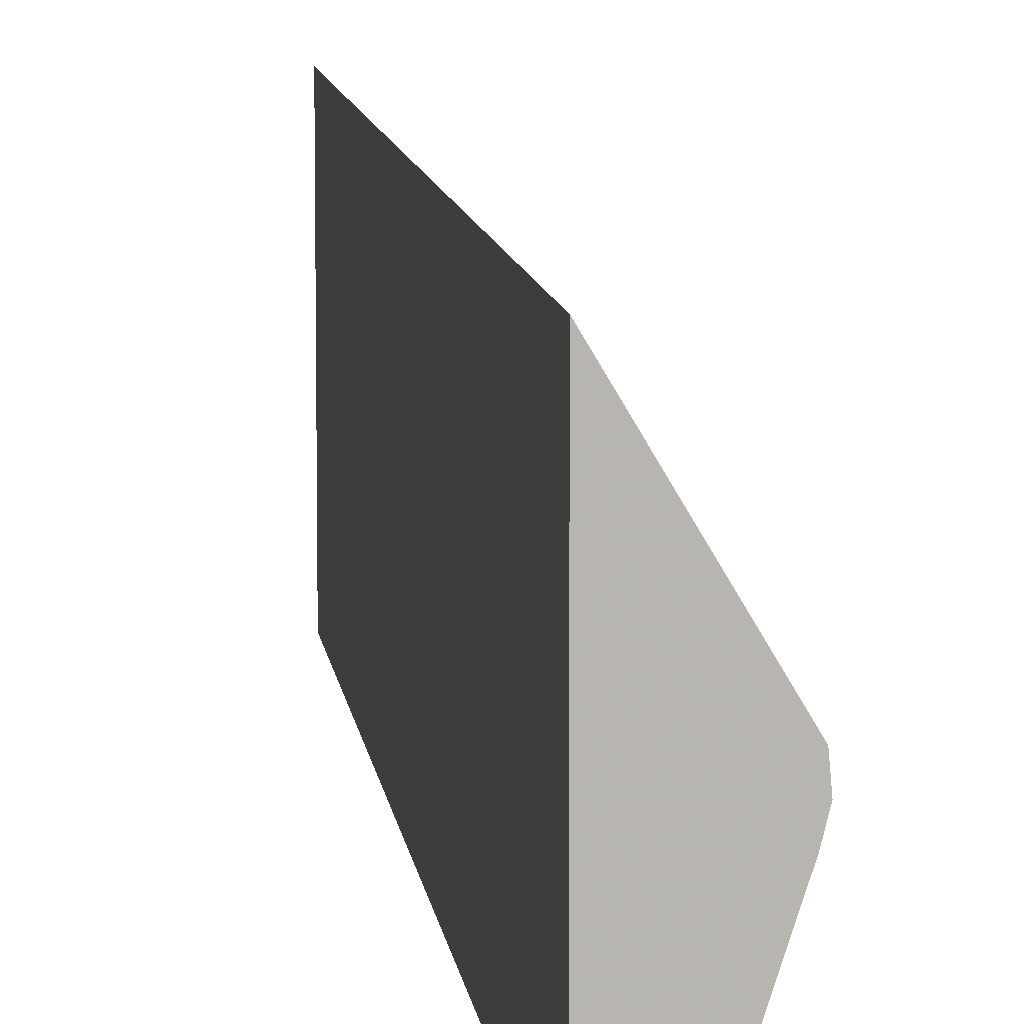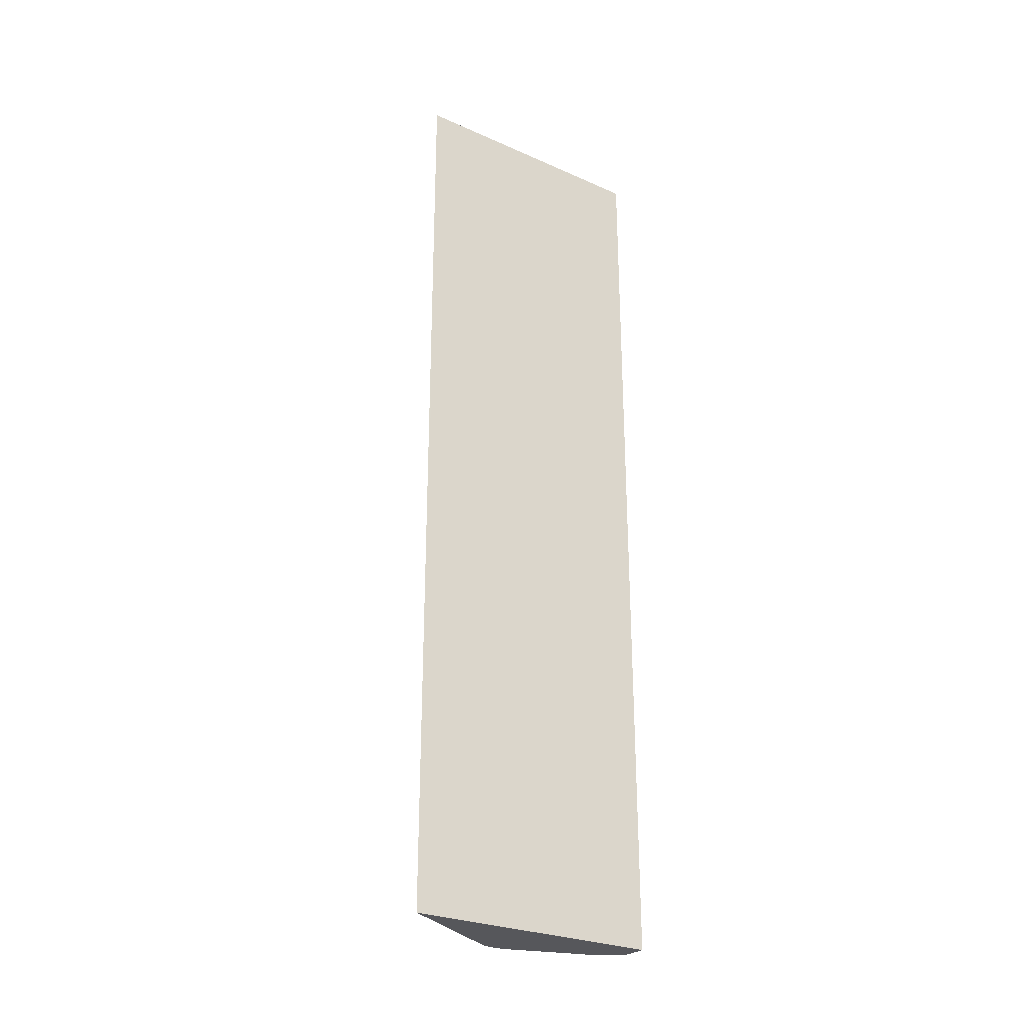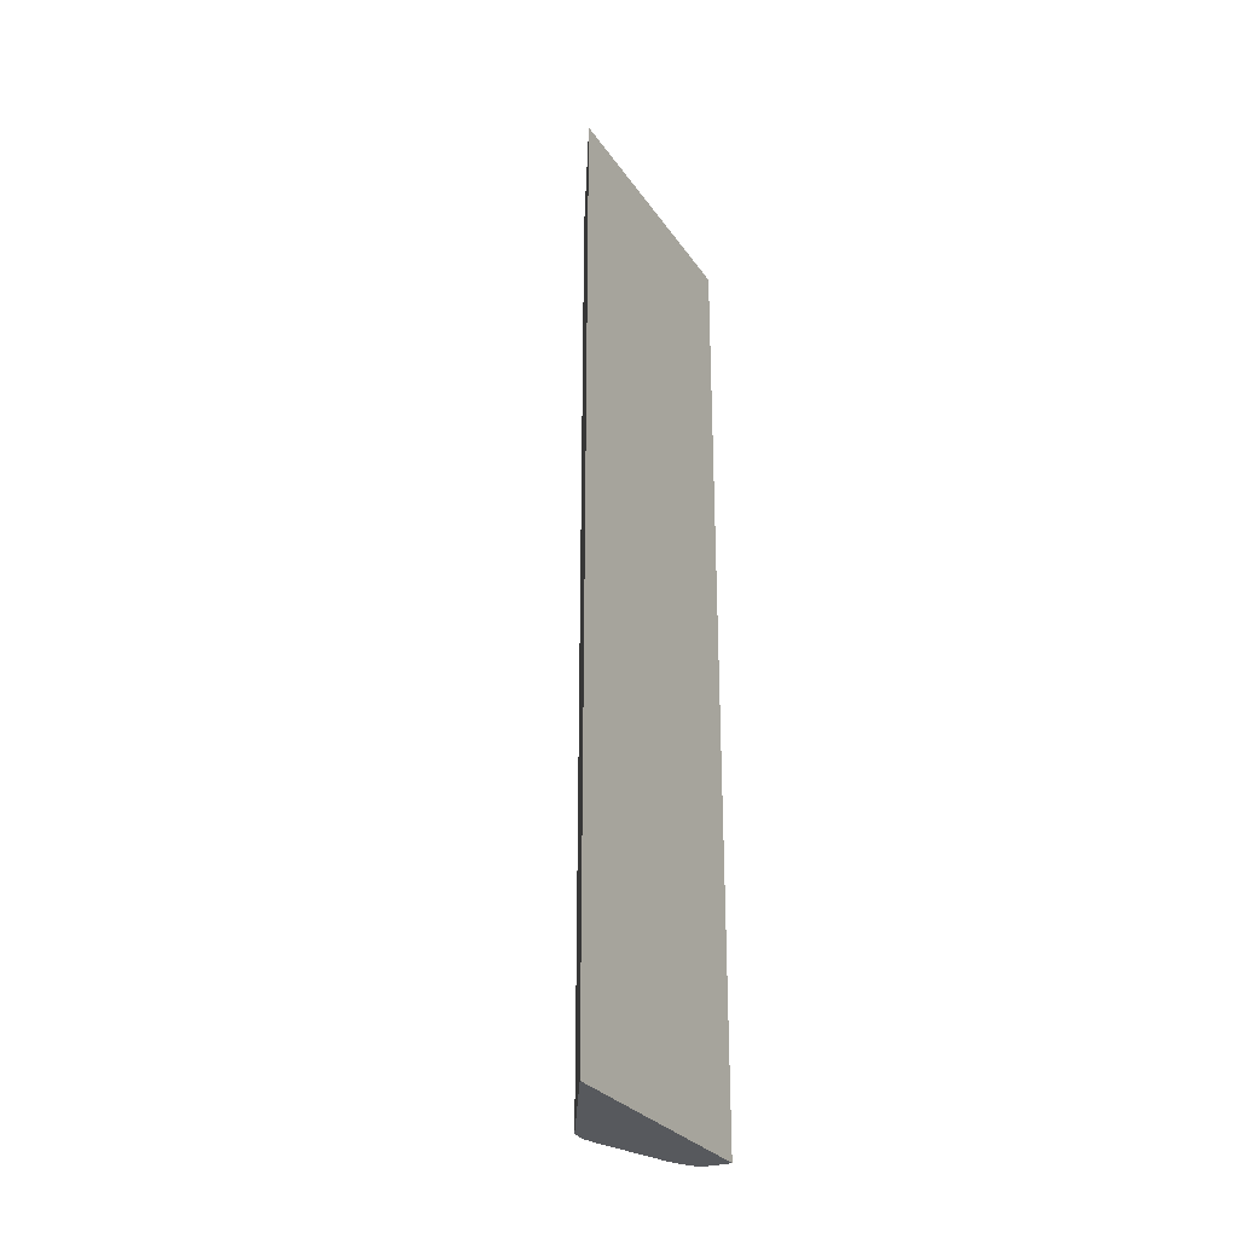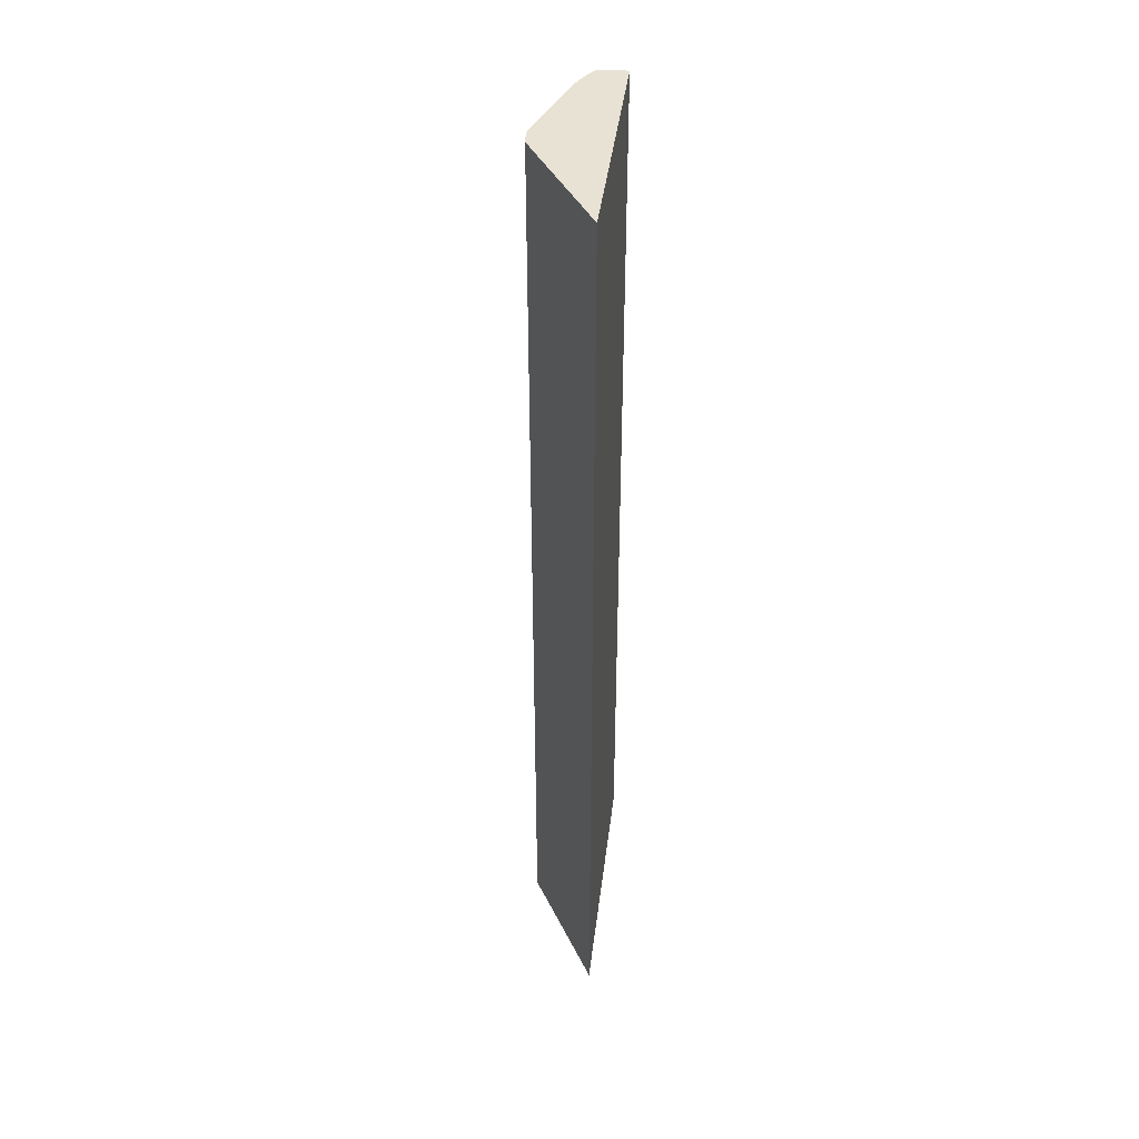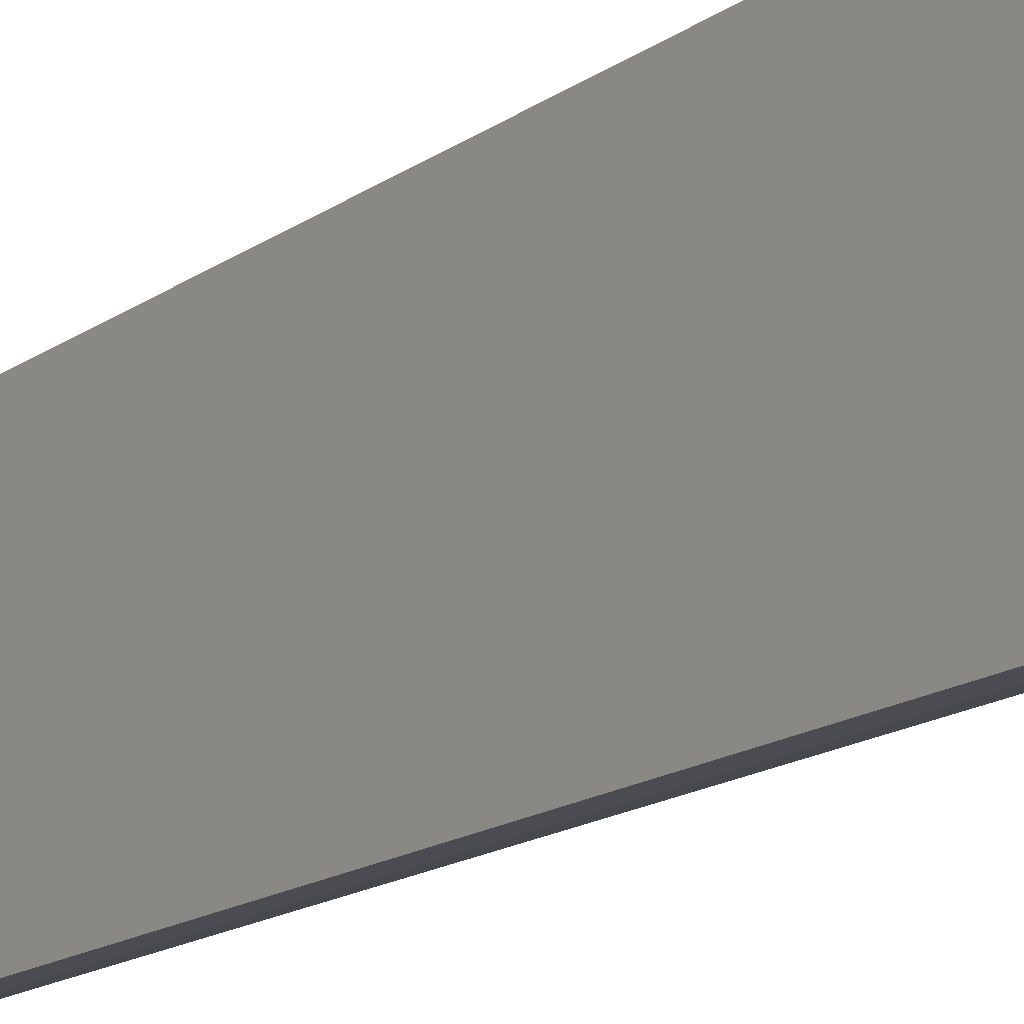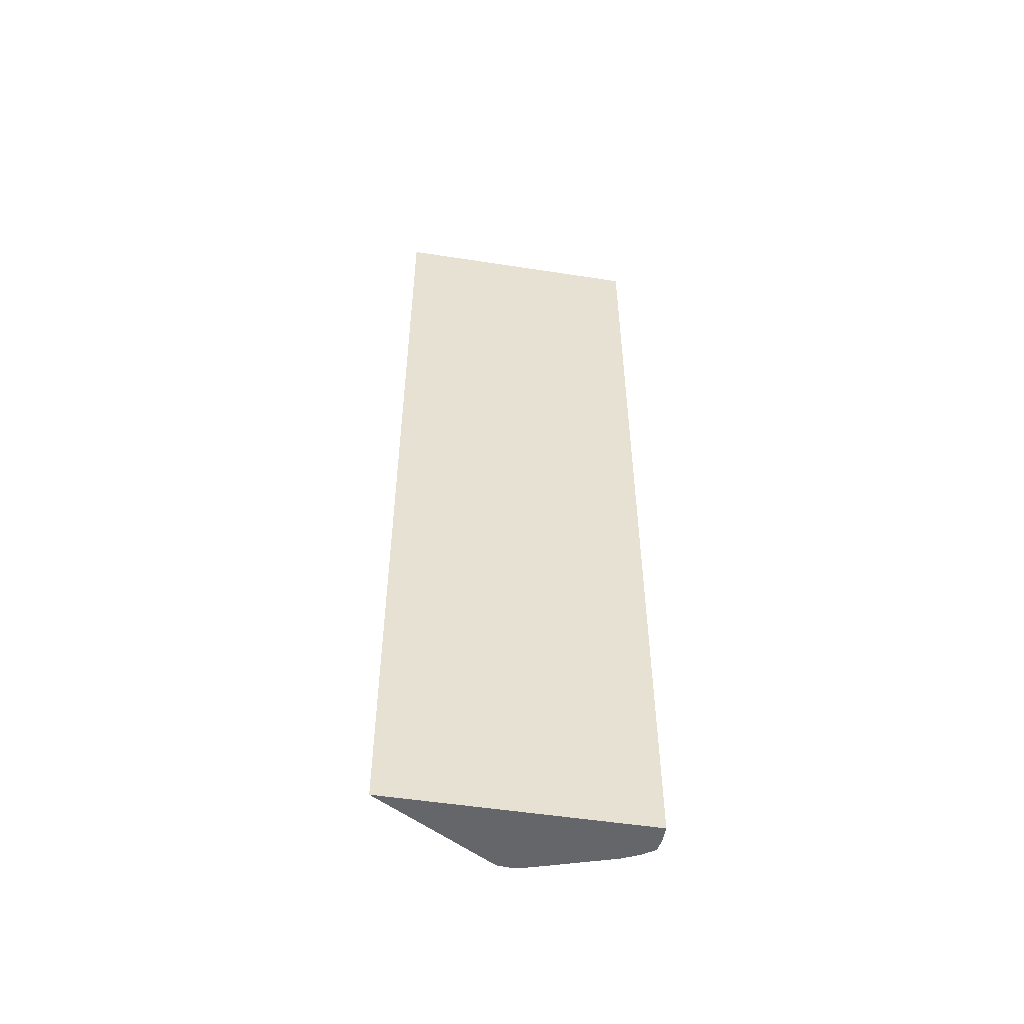
<metadata>
{"format":"obj","ext":"obj","renderer":"f3d","projection":"perspective","resolution":1024,"background":"white","views":[{"elev":9.2,"azim":-6.5,"up":"+Y"},{"elev":-27.4,"azim":-124.1,"up":"+Z"},{"elev":-29.5,"azim":-151.8,"up":"+Z"},{"elev":40.6,"azim":-173.1,"up":"+Z"},{"elev":-15.4,"azim":-34.1,"up":"+Y"},{"elev":-51.8,"azim":-99.5,"up":"+Z"}]}
</metadata>
<code>
v 0.1362 -0.000825 -0.1072
v 0.1372 -0.000825 -0.1072
v 0.1362 -0.000825 -0.07126
v 0.1362 0.01723 -0.1072
v 0.1382 -0.0006836 -0.1072
v 0.1382 -0.0006854 -0.07126
v 0.1372 -0.000825 -0.07126
v 0.1362 -0.0008232 -0.04275
v 0.1362 0.01712 -0.07126
v 0.1412 0.008782 -0.1072
v 0.1362 0.01723 -0.04275
v 0.1388 0.000202 -0.1072
v 0.1382 -0.0006836 -0.07126
v 0.1382 -0.0006818 -0.04275
v 0.1372 -0.0008232 -0.04275
v 0.1412 0.008772 -0.1072
v 0.1412 0.008779 -0.04275
v 0.1393 0.001355 -0.1072
v 0.1388 0.0002073 -0.1057
v 0.1388 0.0002073 -0.07126
v 0.1388 0.0002091 -0.04275
v 0.1413 0.0077 -0.1072
v 0.1413 0.007708 -0.04275
v 0.1393 0.001365 -0.1072
v 0.1393 0.001362 -0.04275
v 0.1388 0.0002179 -0.07126
v 0.1411 0.00667 -0.1072
v 0.1411 0.00667 -0.07126
v 0.1411 0.00667 -0.04275
v 0.1399 0.003207 -0.1057
v 0.1399 0.003207 -0.07126
f 1 2 7
f 1 7 3
f 1 3 9
f 1 9 4
f 1 4 10
f 1 10 16
f 1 16 22
f 1 22 27
f 1 27 24
f 1 24 18
f 1 18 12
f 1 12 5
f 1 5 2
f 2 5 6
f 2 6 7
f 3 7 15
f 3 15 8
f 3 8 11
f 3 11 9
f 4 9 11
f 4 11 10
f 5 12 13
f 5 13 6
f 6 13 14
f 6 14 15
f 6 15 7
f 8 15 14
f 8 14 21
f 8 21 25
f 8 25 29
f 8 29 23
f 8 23 17
f 8 17 11
f 10 11 17
f 10 17 16
f 12 18 19
f 12 19 20
f 12 20 13
f 13 20 21
f 13 21 14
f 16 17 23
f 16 23 22
f 18 24 25
f 18 25 26
f 18 26 19
f 19 26 20
f 20 26 21
f 21 26 25
f 22 23 28
f 22 28 27
f 23 29 28
f 24 27 30
f 24 30 31
f 24 31 25
f 25 31 28
f 25 28 29
f 27 28 31
f 27 31 30

</code>
